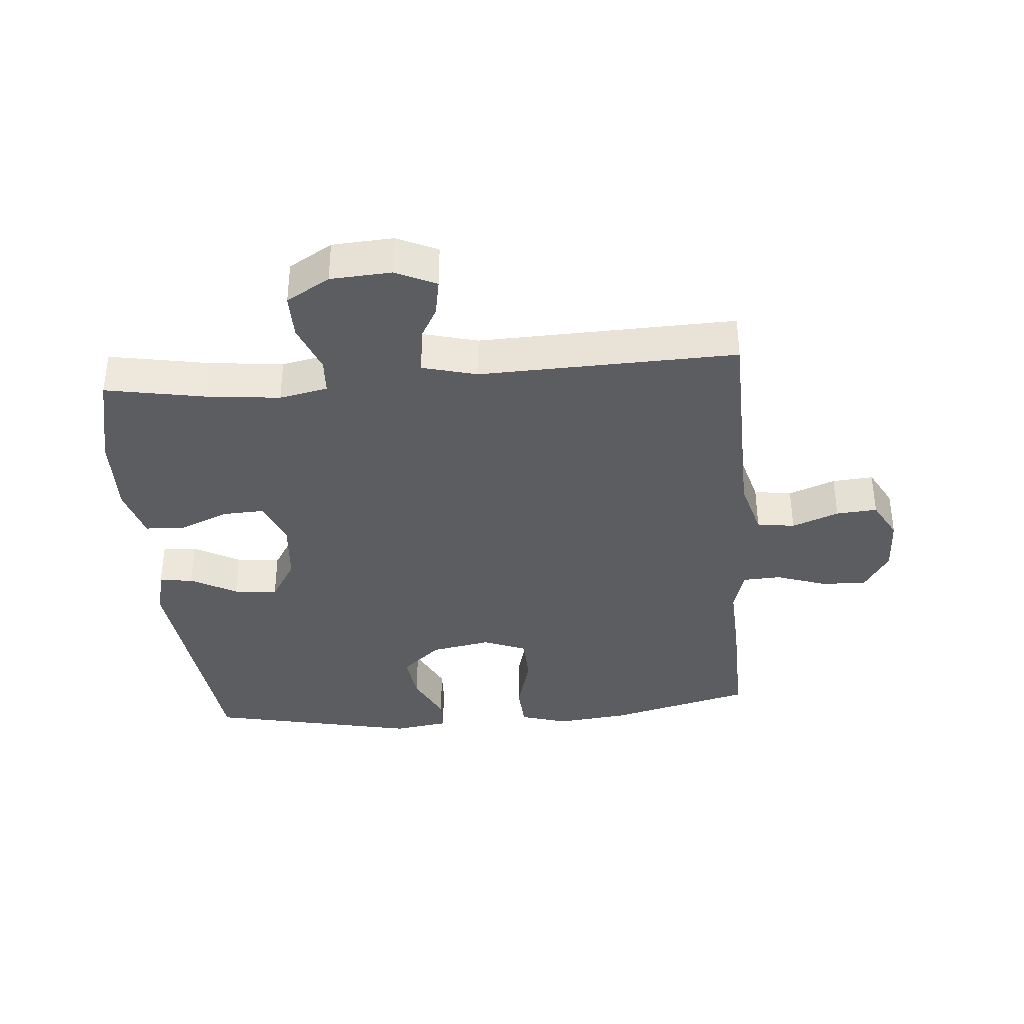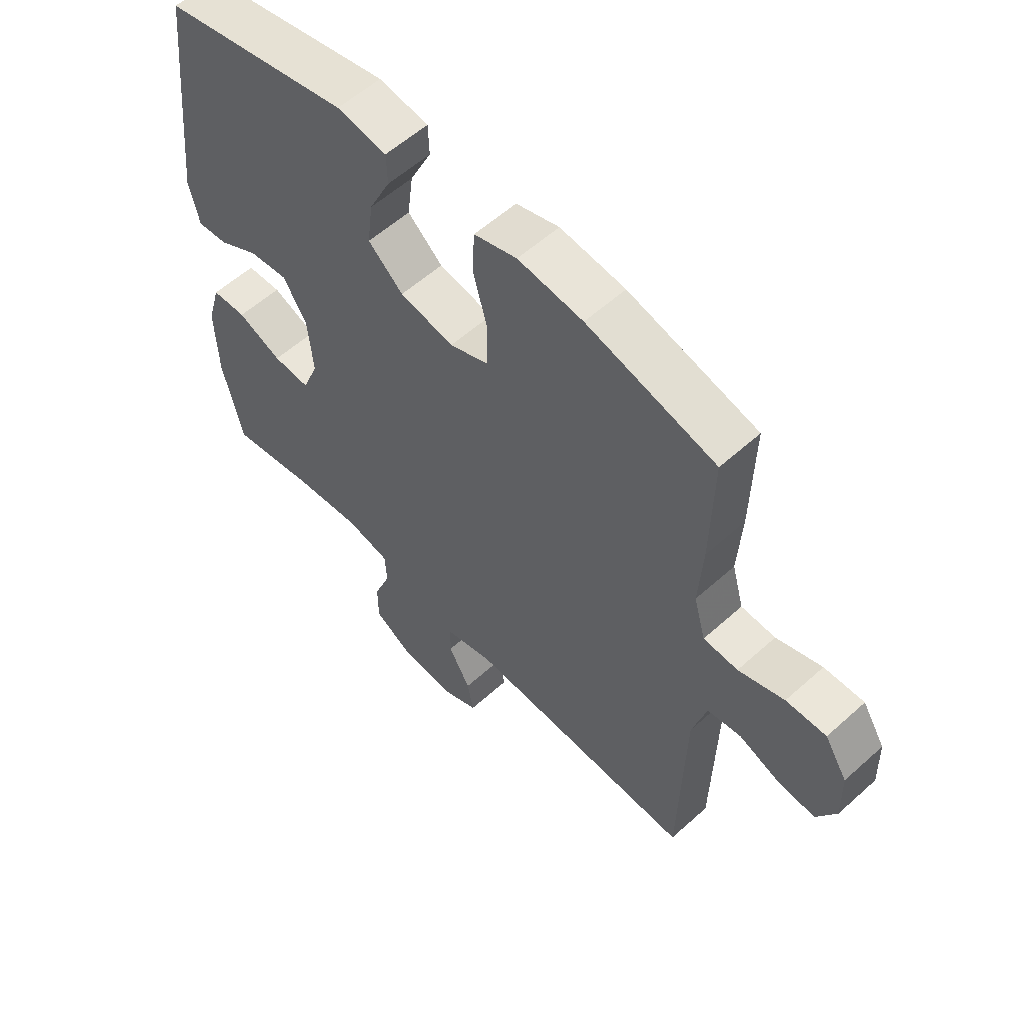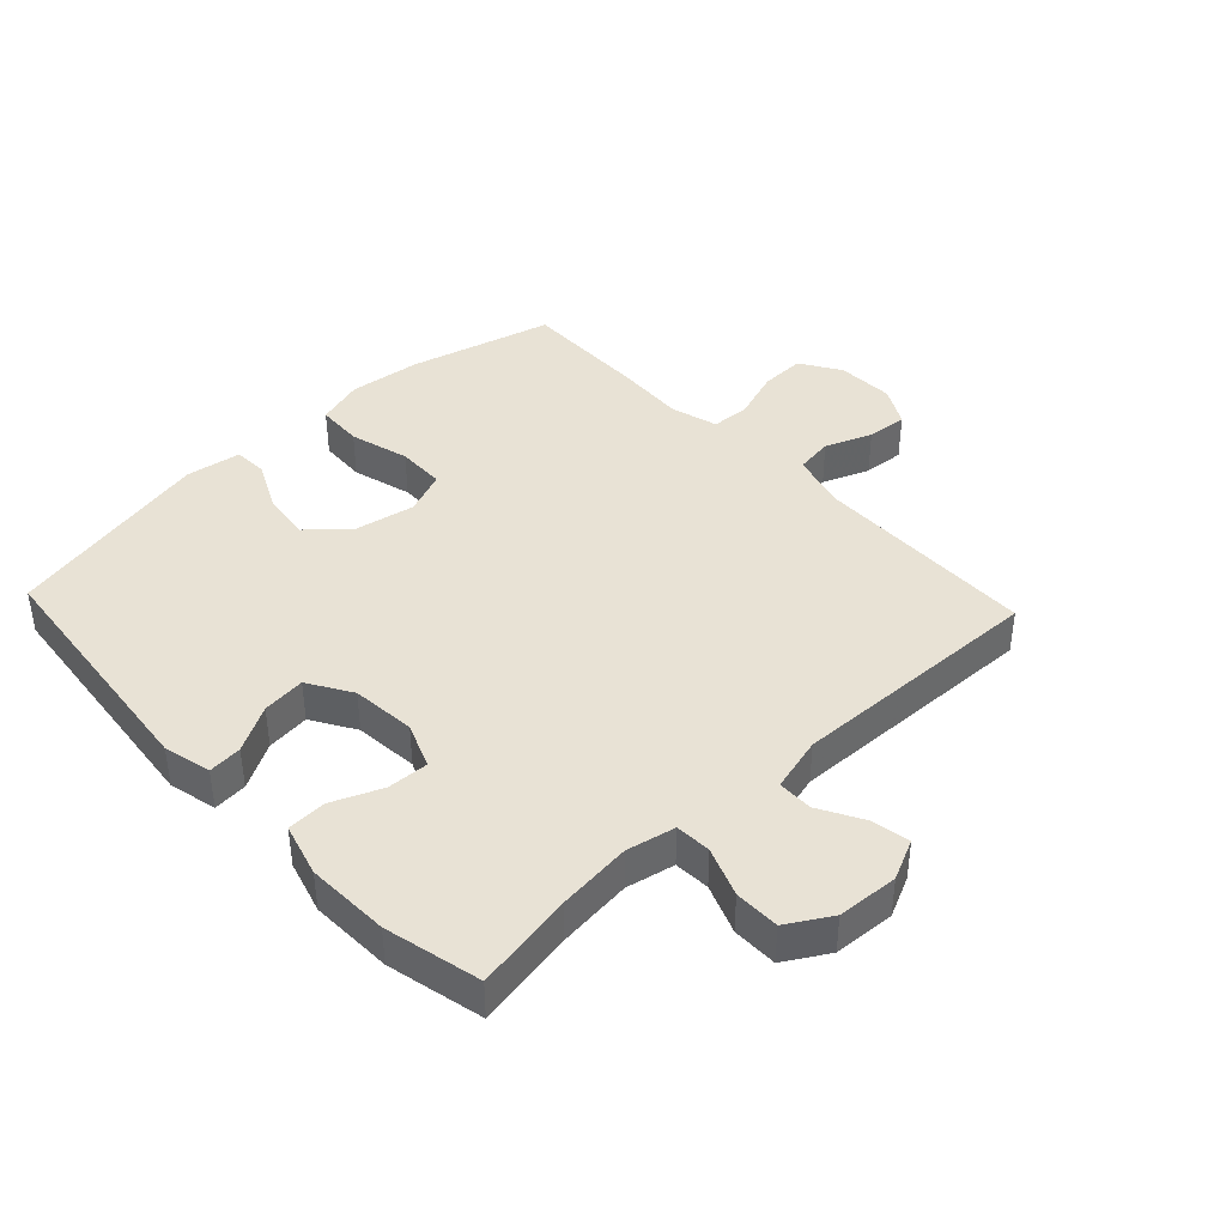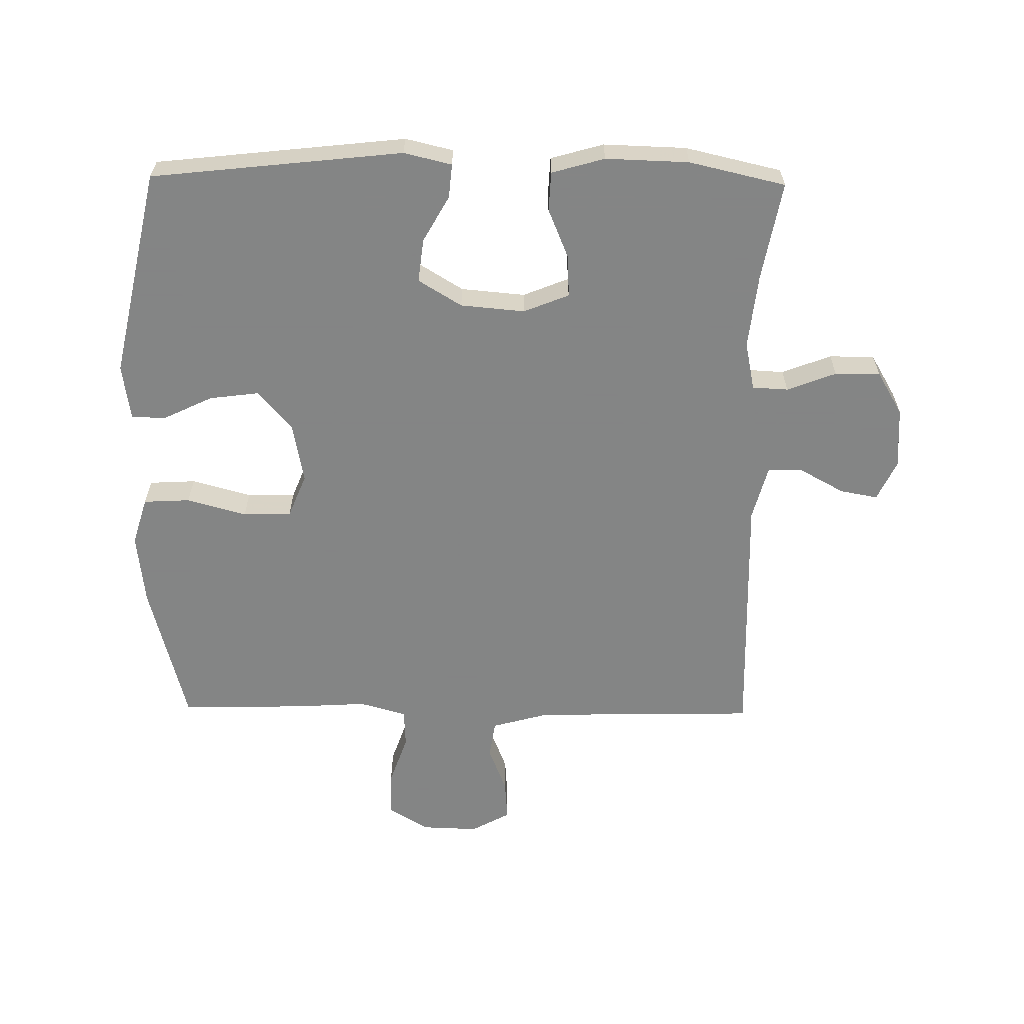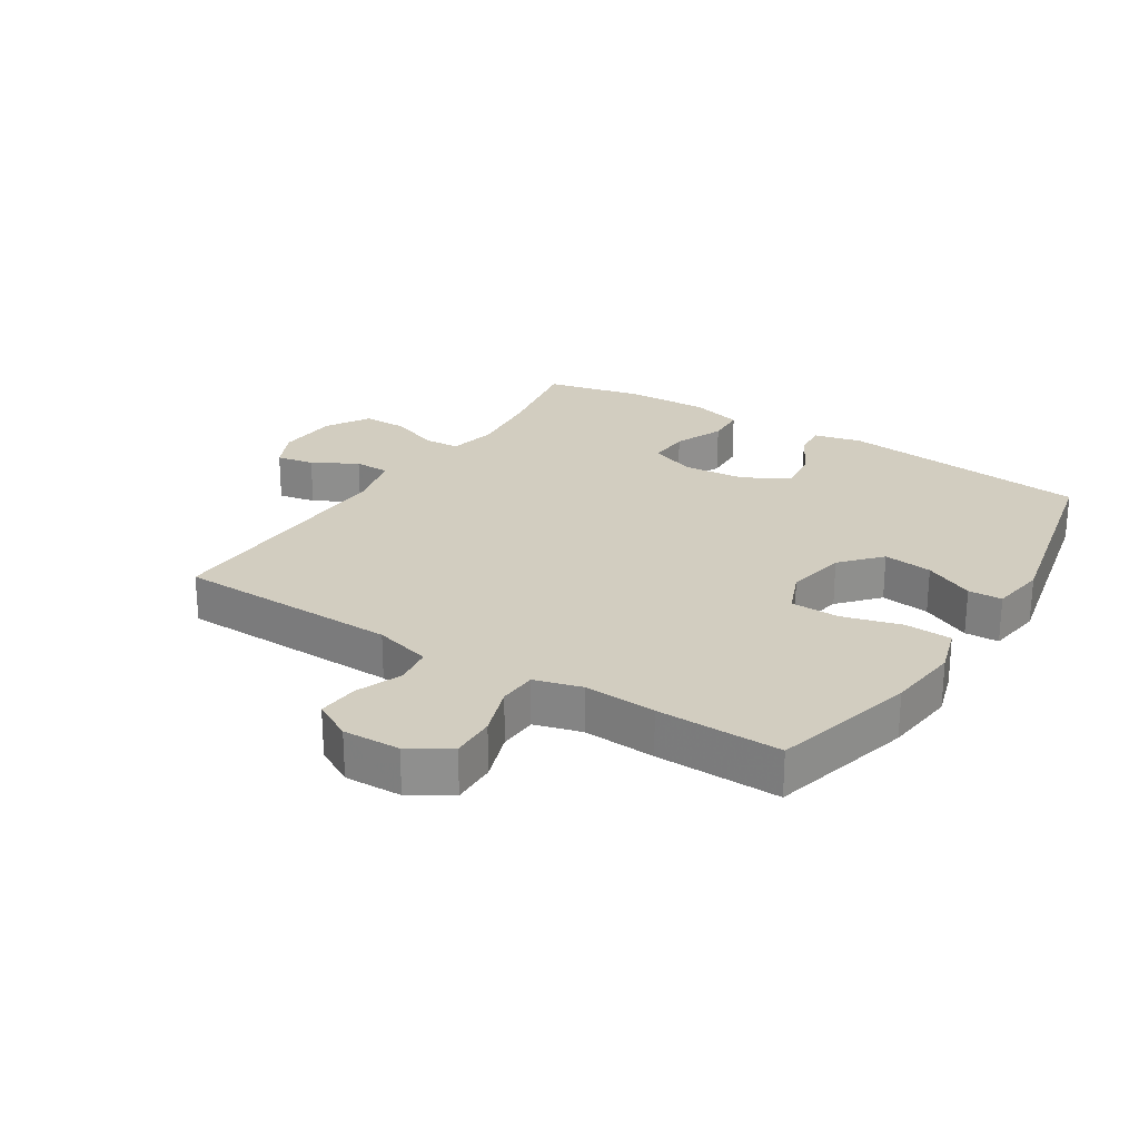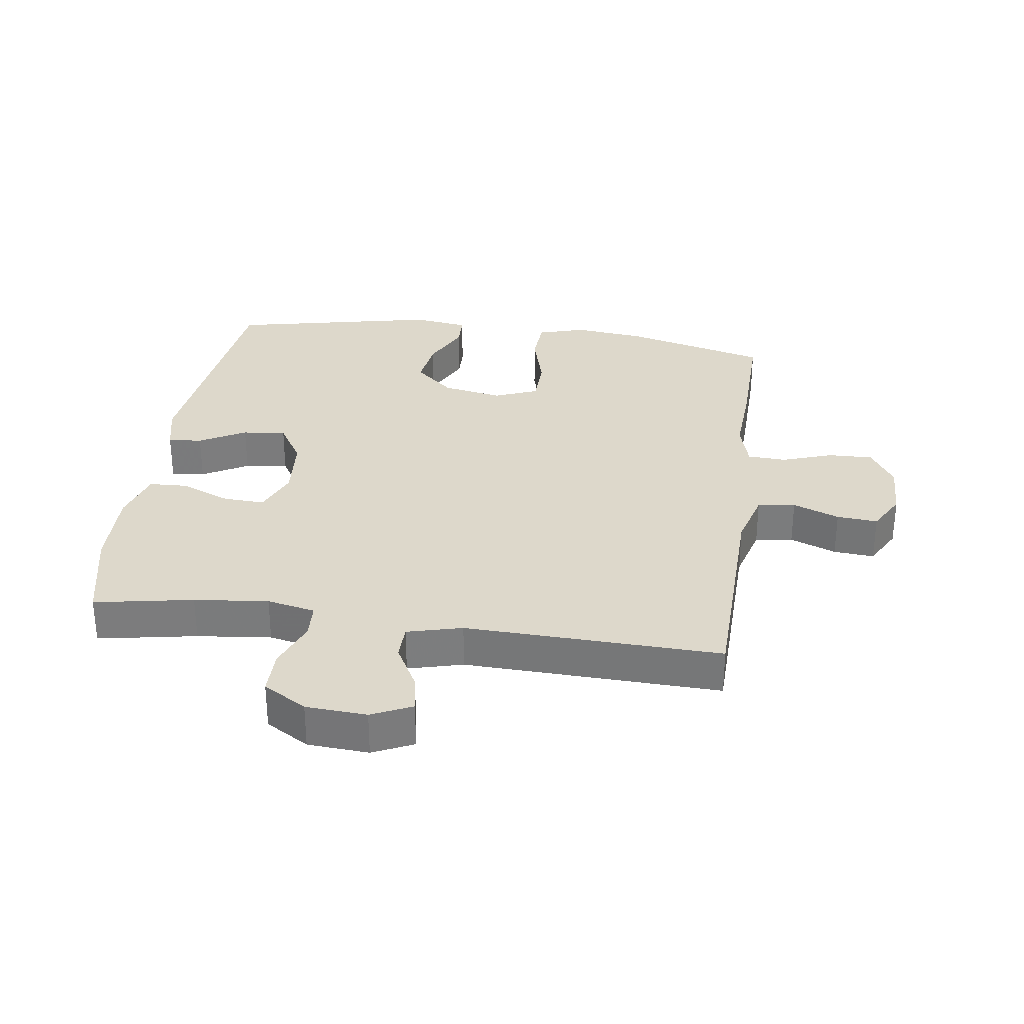
<metadata>
{"format":"obj","ext":"obj","renderer":"f3d","projection":"perspective","resolution":1024,"background":"white","views":[{"elev":-36.7,"azim":-175.1,"up":"+Y"},{"elev":57.4,"azim":-133.1,"up":"+Z"},{"elev":40.7,"azim":136.8,"up":"+Y"},{"elev":-61.6,"azim":89.2,"up":"+Y"},{"elev":24.7,"azim":-57.6,"up":"+Y"},{"elev":31.4,"azim":-171.9,"up":"+Y"}]}
</metadata>
<code>
v 0.5 0.07 0.5
v 0.544 0.07 0.101
v 0.526 0.07 0.025
v 0.472 0.07 0.03
v 0.399 0.07 0.071
v 0.33 0.07 0.079
v 0.288 0.07 0.01
v 0.279 0.07 -0.092
v 0.308 0.07 -0.164
v 0.374 0.07 -0.161
v 0.453 0.07 -0.128
v 0.515 0.07 -0.131
v 0.539 0.07 -0.215
v 0.535 0.07 -0.347
v 0.5 0.07 -0.5
v 0.343 0.07 -0.471
v 0.225 0.07 -0.458
v 0.148 0.07 -0.474
v 0.145 0.07 -0.531
v 0.175 0.07 -0.609
v 0.175 0.07 -0.681
v 0.106 0.07 -0.722
v 0.009 0.07 -0.728
v -0.055 0.07 -0.698
v -0.044 0.07 -0.638
v -0.005 0.07 -0.567
v -0.006 0.07 -0.511
v -0.093 0.07 -0.488
v -0.5 0.07 -0.5
v -0.508 0.07 -0.144
v -0.533 0.07 -0.053
v -0.593 0.07 -0.044
v -0.667 0.07 -0.073
v -0.732 0.07 -0.078
v -0.766 0.07 -0.016
v -0.763 0.07 0.075
v -0.723 0.07 0.139
v -0.652 0.07 0.137
v -0.571 0.07 0.109
v -0.51 0.07 0.112
v -0.489 0.07 0.187
v -0.496 0.07 0.302
v -0.5 0.07 0.5
v -0.272 0.07 0.559
v -0.157 0.07 0.572
v -0.081 0.07 0.549
v -0.077 0.07 0.475
v -0.103 0.07 0.38
v -0.101 0.07 0.303
v -0.032 0.07 0.275
v 0.064 0.07 0.293
v 0.126 0.07 0.348
v 0.116 0.07 0.426
v 0.078 0.07 0.505
v 0.08 0.07 0.559
v 0.168 0.07 0.572
v 0.5 0 0.5
v 0.544 0 0.101
v 0.526 0 0.025
v 0.472 0 0.03
v 0.399 0 0.071
v 0.33 0 0.079
v 0.288 0 0.01
v 0.279 0 -0.092
v 0.308 0 -0.164
v 0.374 0 -0.161
v 0.453 0 -0.128
v 0.515 0 -0.131
v 0.539 0 -0.215
v 0.535 0 -0.347
v 0.5 0 -0.5
v 0.343 0 -0.471
v 0.225 0 -0.458
v 0.148 0 -0.474
v 0.145 0 -0.531
v 0.175 0 -0.609
v 0.175 0 -0.681
v 0.106 0 -0.722
v 0.009 0 -0.728
v -0.055 0 -0.698
v -0.044 0 -0.638
v -0.005 0 -0.567
v -0.006 0 -0.511
v -0.093 0 -0.488
v -0.5 0 -0.5
v -0.508 0 -0.144
v -0.533 0 -0.053
v -0.593 0 -0.044
v -0.667 0 -0.073
v -0.732 0 -0.078
v -0.766 0 -0.016
v -0.763 0 0.075
v -0.723 0 0.139
v -0.652 0 0.137
v -0.571 0 0.109
v -0.51 0 0.112
v -0.489 0 0.187
v -0.496 0 0.302
v -0.5 0 0.5
v -0.272 0 0.559
v -0.157 0 0.572
v -0.081 0 0.549
v -0.077 0 0.475
v -0.103 0 0.38
v -0.101 0 0.303
v -0.032 0 0.275
v 0.064 0 0.293
v 0.126 0 0.348
v 0.116 0 0.426
v 0.078 0 0.505
v 0.08 0 0.559
v 0.168 0 0.572
f 53 54 55 56
f 52 53 56 1
f 51 52 1 2
f 50 51 2 3
f 49 50 3
f 45 46 47 48
f 45 48 49
f 44 45 49
f 41 42 43 44
f 40 41 44 49
f 36 37 38 39
f 36 39 40
f 35 36 40
f 32 33 34 35
f 31 32 35 40
f 30 31 40 49
f 28 29 30 49
f 23 24 25 26
f 23 26 27
f 22 23 27
f 19 20 21 22
f 18 19 22 27
f 13 14 15 16
f 13 16 17
f 10 11 12 13
f 9 10 13 17
f 8 9 17 18
f 3 4 5
f 49 3 5
f 49 5 6
f 28 49 6 7
f 18 27 28
f 7 8 18 28
f 112 111 110 109
f 57 112 109 108
f 58 57 108 107
f 59 58 107 106
f 59 106 105
f 104 103 102 101
f 105 104 101
f 105 101 100
f 100 99 98 97
f 105 100 97 96
f 95 94 93 92
f 96 95 92
f 96 92 91
f 91 90 89 88
f 96 91 88 87
f 105 96 87 86
f 105 86 85 84
f 82 81 80 79
f 83 82 79
f 83 79 78
f 78 77 76 75
f 83 78 75 74
f 72 71 70 69
f 73 72 69
f 69 68 67 66
f 73 69 66 65
f 74 73 65 64
f 61 60 59
f 61 59 105
f 62 61 105
f 63 62 105 84
f 84 83 74
f 84 74 64 63
f 1 57 58 2
f 2 58 59 3
f 3 59 60 4
f 4 60 61 5
f 5 61 62 6
f 6 62 63 7
f 7 63 64 8
f 8 64 65 9
f 9 65 66 10
f 10 66 67 11
f 11 67 68 12
f 12 68 69 13
f 13 69 70 14
f 14 70 71 15
f 15 71 72 16
f 16 72 73 17
f 17 73 74 18
f 18 74 75 19
f 19 75 76 20
f 20 76 77 21
f 21 77 78 22
f 22 78 79 23
f 23 79 80 24
f 24 80 81 25
f 25 81 82 26
f 26 82 83 27
f 27 83 84 28
f 28 84 85 29
f 29 85 86 30
f 30 86 87 31
f 31 87 88 32
f 32 88 89 33
f 33 89 90 34
f 34 90 91 35
f 35 91 92 36
f 36 92 93 37
f 37 93 94 38
f 38 94 95 39
f 39 95 96 40
f 40 96 97 41
f 41 97 98 42
f 42 98 99 43
f 43 99 100 44
f 44 100 101 45
f 45 101 102 46
f 46 102 103 47
f 47 103 104 48
f 48 104 105 49
f 49 105 106 50
f 50 106 107 51
f 51 107 108 52
f 52 108 109 53
f 53 109 110 54
f 54 110 111 55
f 55 111 112 56
f 56 112 57 1

</code>
